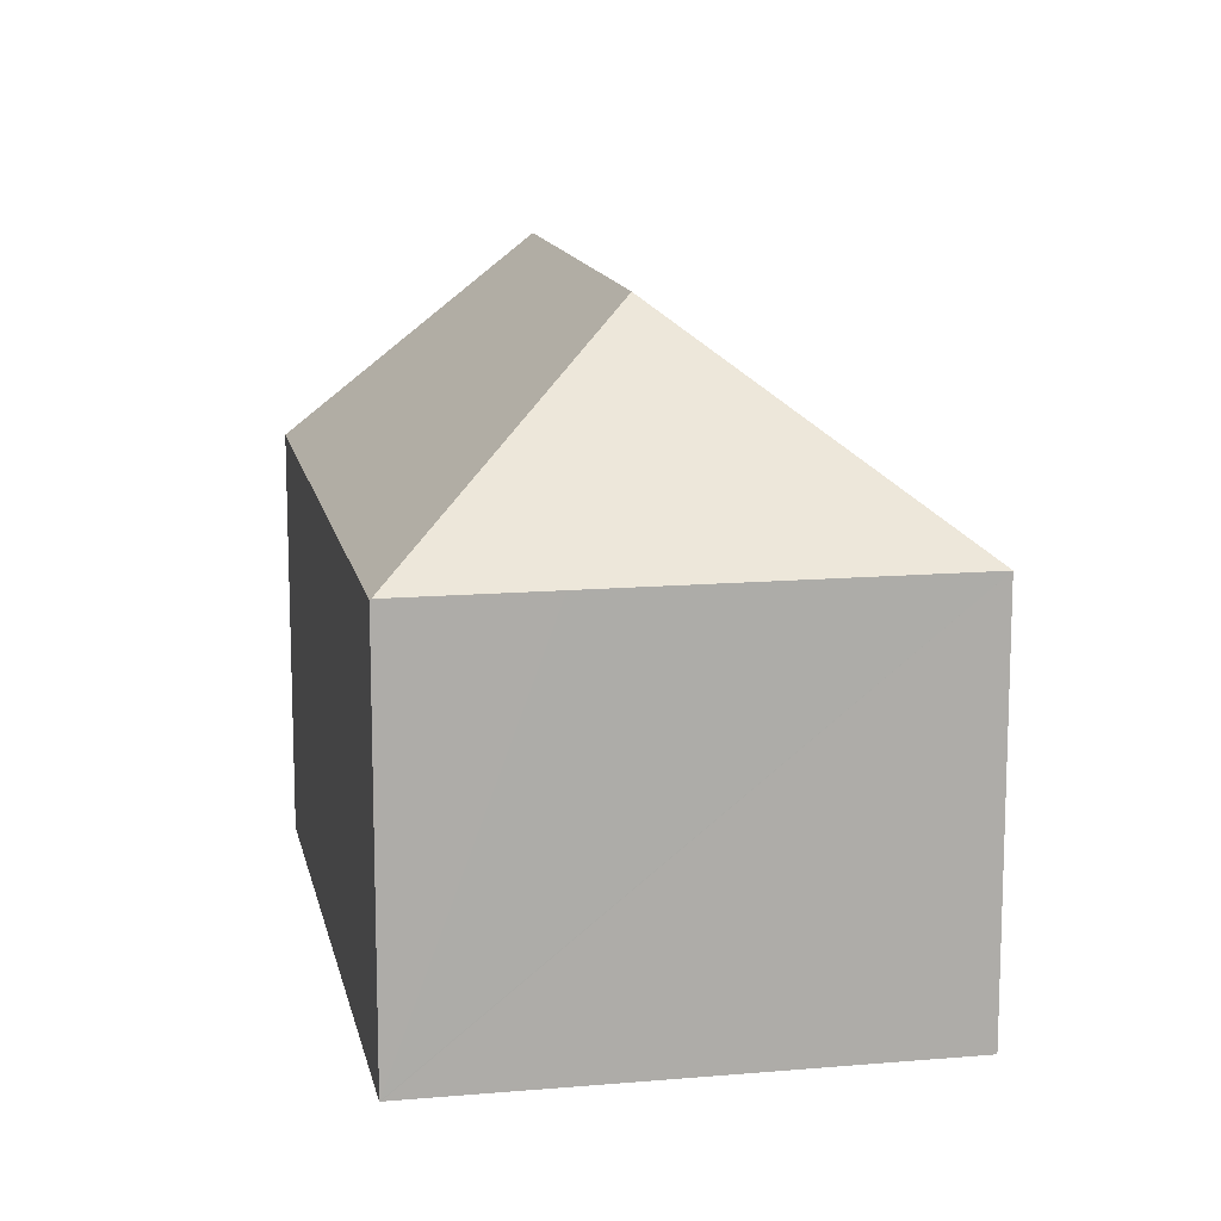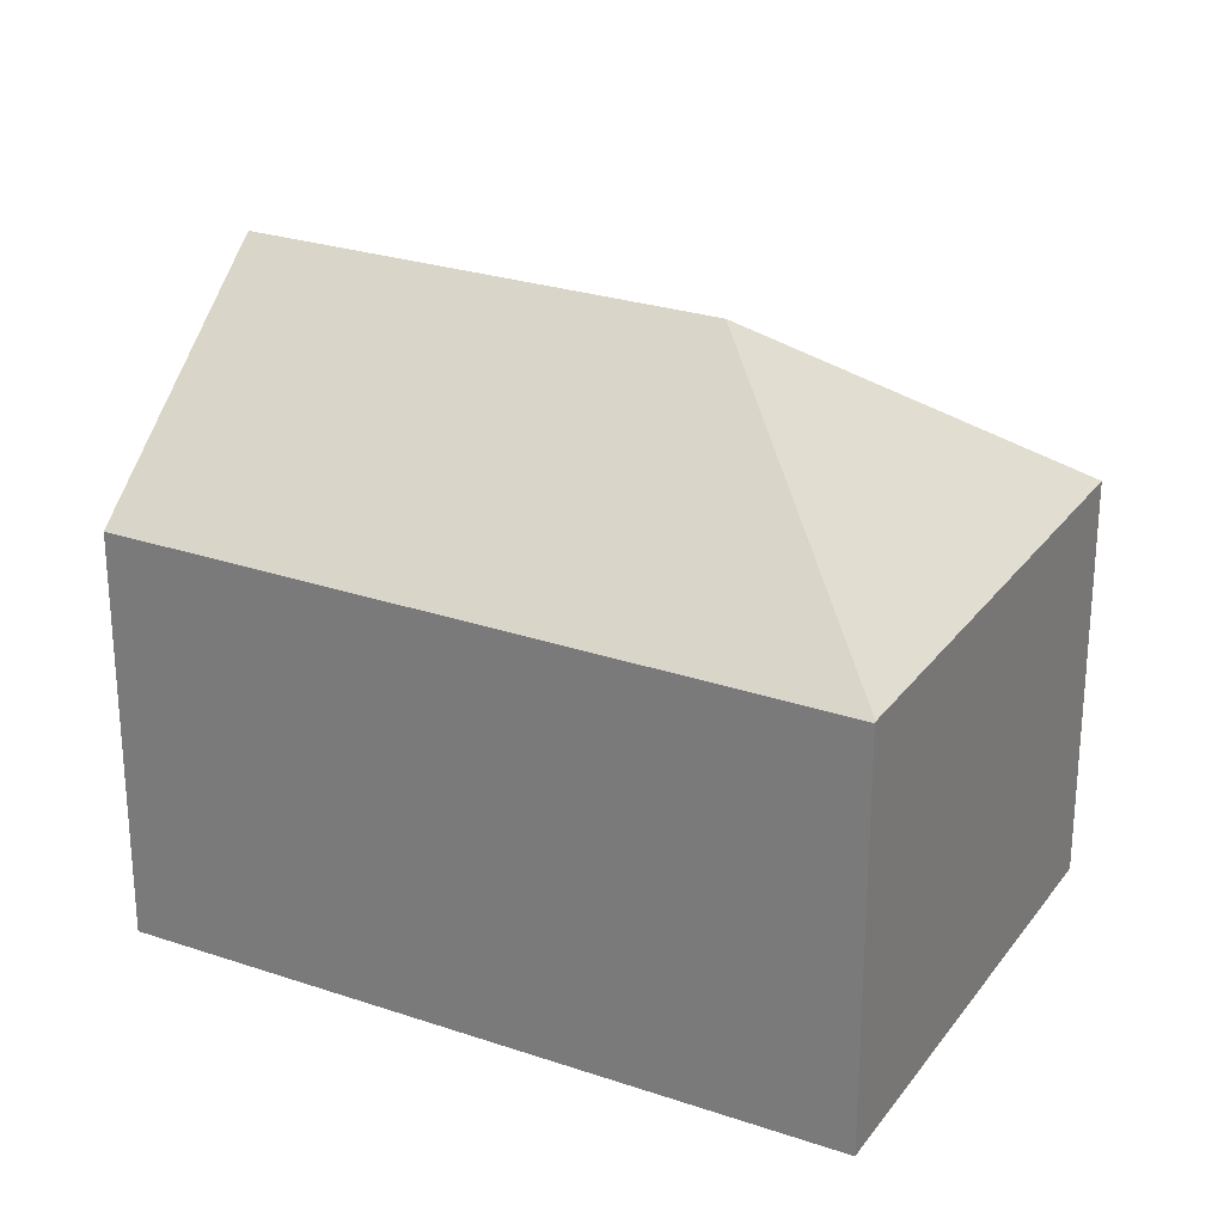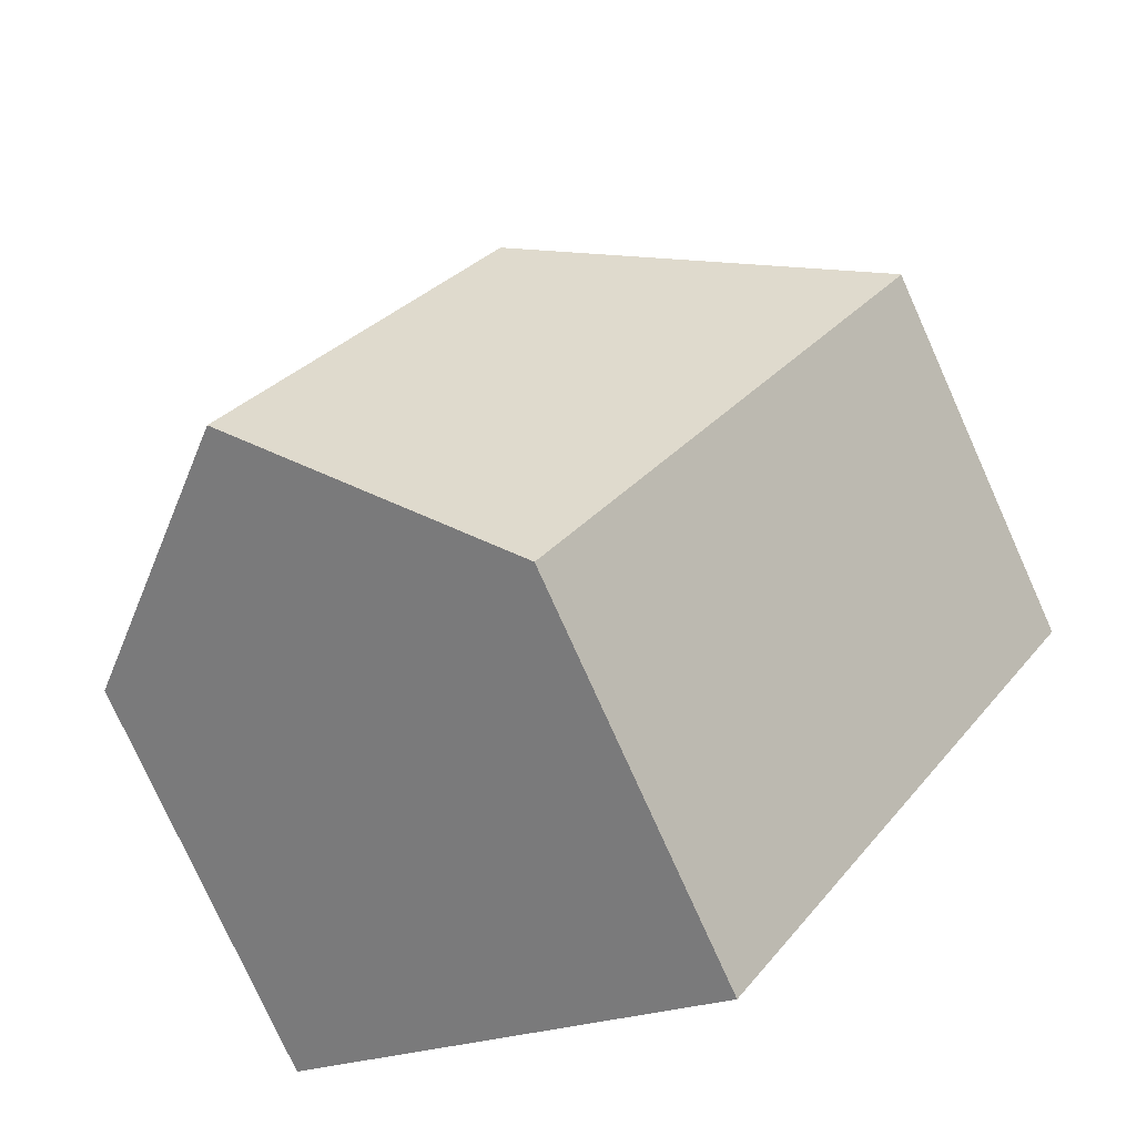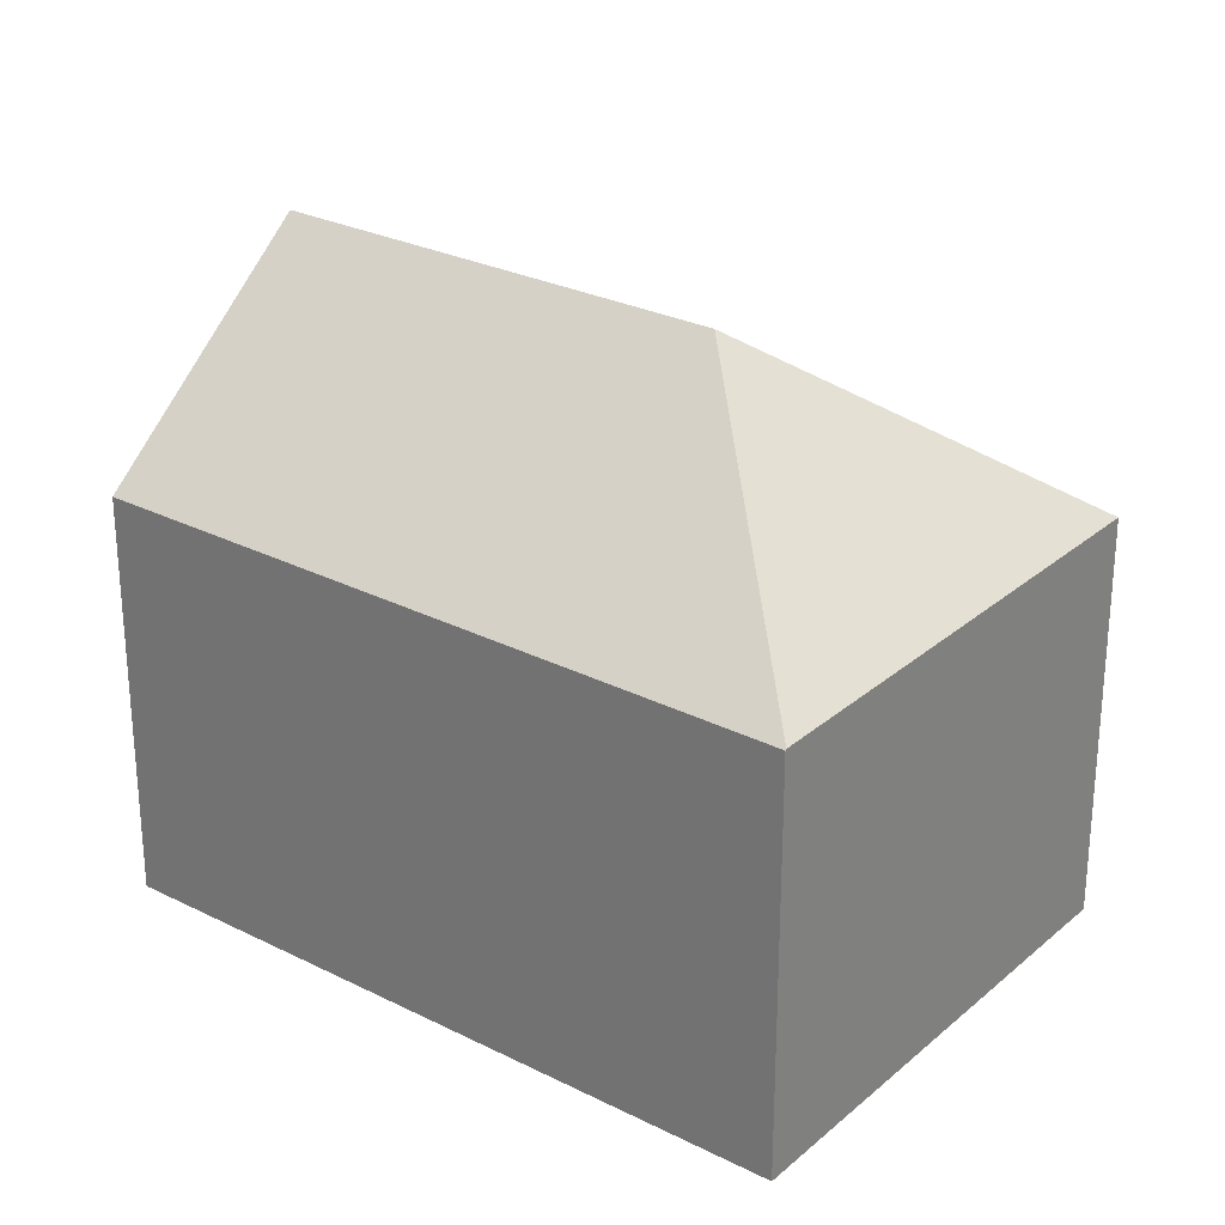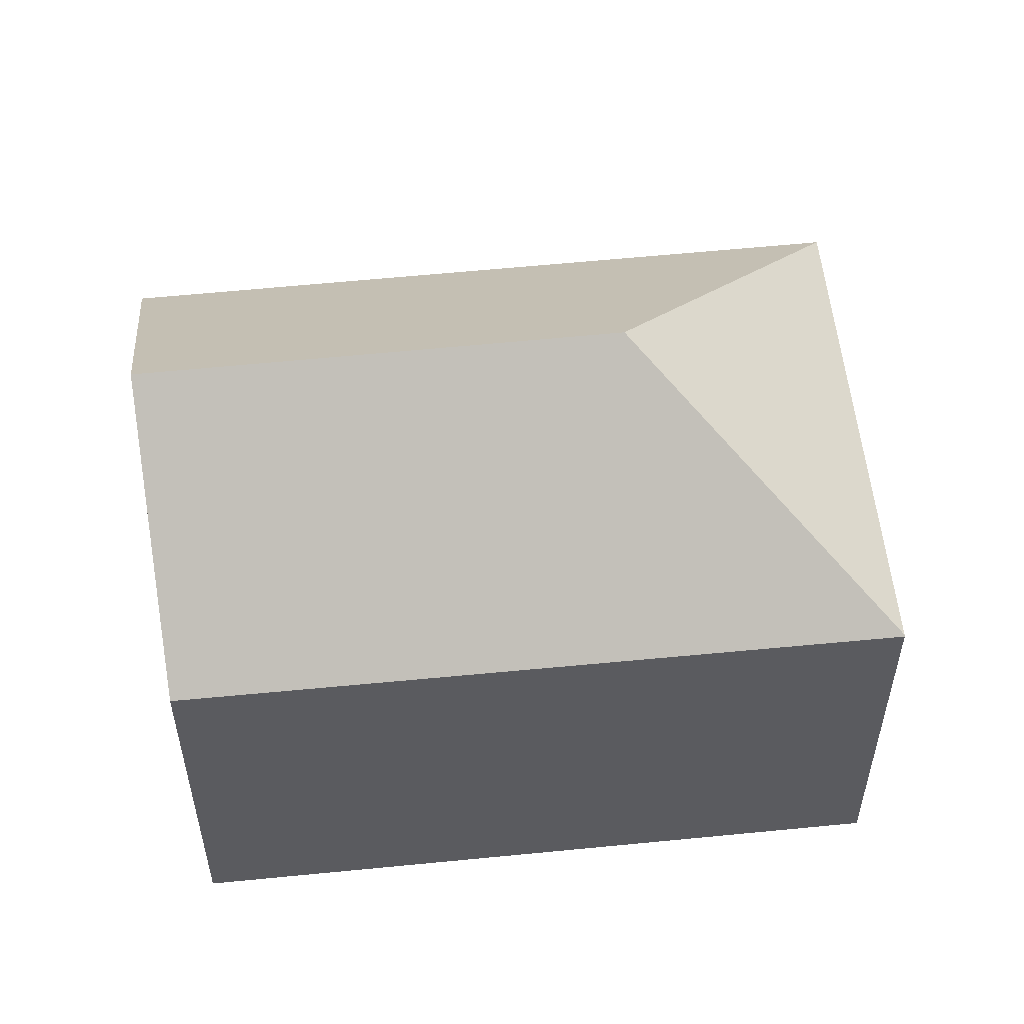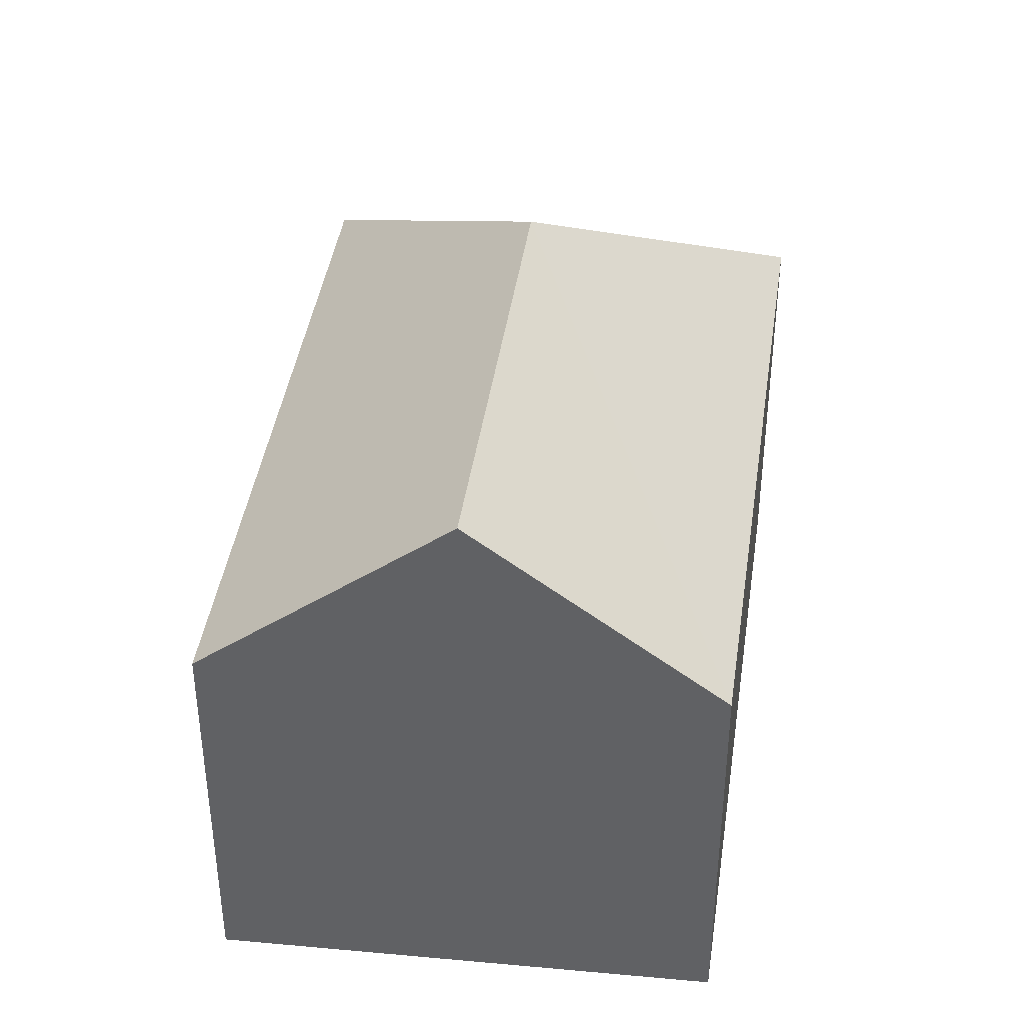
<metadata>
{"format":"obj","ext":"obj","renderer":"f3d","projection":"perspective","resolution":1024,"background":"white","views":[{"elev":13.4,"azim":-44.4,"up":"+Y"},{"elev":26.6,"azim":-95.2,"up":"+Y"},{"elev":-77.2,"azim":-155.8,"up":"+Z"},{"elev":27.5,"azim":-85.5,"up":"+Y"},{"elev":56.0,"azim":-129.1,"up":"+Y"},{"elev":41.2,"azim":155.2,"up":"+Y"}]}
</metadata>
<code>
v  14.61 12.97 -10.3
v  18.69 9.222 -7.626
v  18.79 9.222 -7.777
v  9.802 9.229 6.084
v  7.968 13.65 -1.657
v  9.651 9.222 6.335
v  13.86 13.65 -10.76
v  9.368 9.612 -13.48
v  8.97 9.254 -13.72
v  0 9.199 5.633e-16
v  0.025 9.222 0.016
v  2.617 9.221 1.718
v  2.877 9.221 1.889
v  8.97 8.399e-16 -13.72
v  0 0 0
v  0.025 -9.797e-19 0.016
v  9.651 -3.879e-16 6.335
v  2.617 -1.052e-16 1.718
v  2.877 -1.157e-16 1.889
v  9.802 -3.725e-16 6.084
v  18.69 4.67e-16 -7.626
v  18.79 4.762e-16 -7.777
v  14.61 6.31e-16 -10.3
v  13.86 6.587e-16 -10.76
v  9.368 8.252e-16 -13.48
g defaultobject
f 1 2 3
f 2 1 4
f 4 5 6
f 5 4 1
f 5 1 7
f 8 5 7
f 5 8 9
f 5 9 10
f 5 10 11
f 12 5 11
f 5 12 13
f 5 13 6
f 14 10 9
f 10 14 15
f 10 12 11
f 12 10 15
f 12 15 13
f 13 15 6
f 6 15 16
f 6 16 17
f 17 16 18
f 17 18 19
f 6 20 4
f 20 6 17
f 20 2 4
f 2 20 21
f 2 21 3
f 3 21 22
f 1 8 7
f 8 1 3
f 8 3 22
f 8 22 9
f 9 22 23
f 9 23 14
f 14 23 24
f 14 24 25
f 19 20 17
f 20 19 21
f 21 19 18
f 21 18 16
f 21 16 15
f 21 15 14
f 21 14 25
f 21 25 24
f 21 24 22
f 22 24 23

</code>
